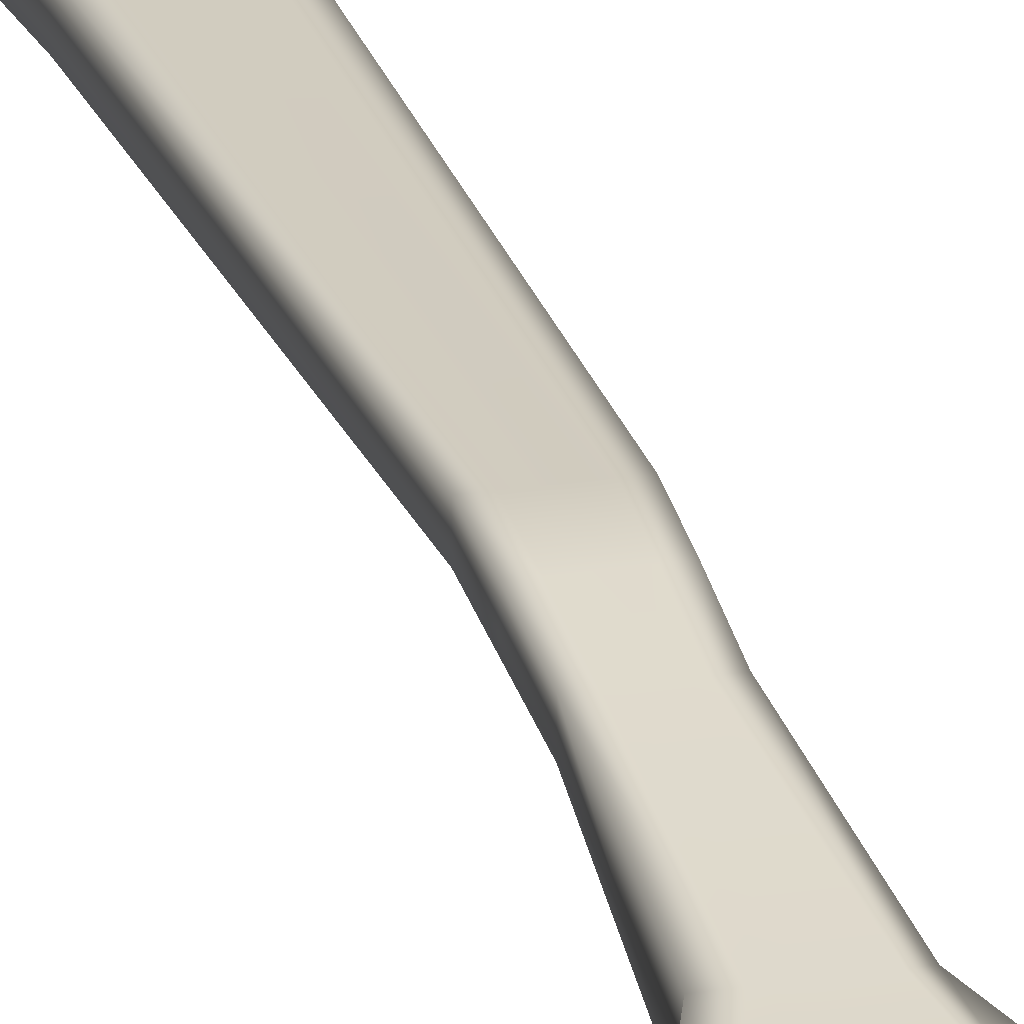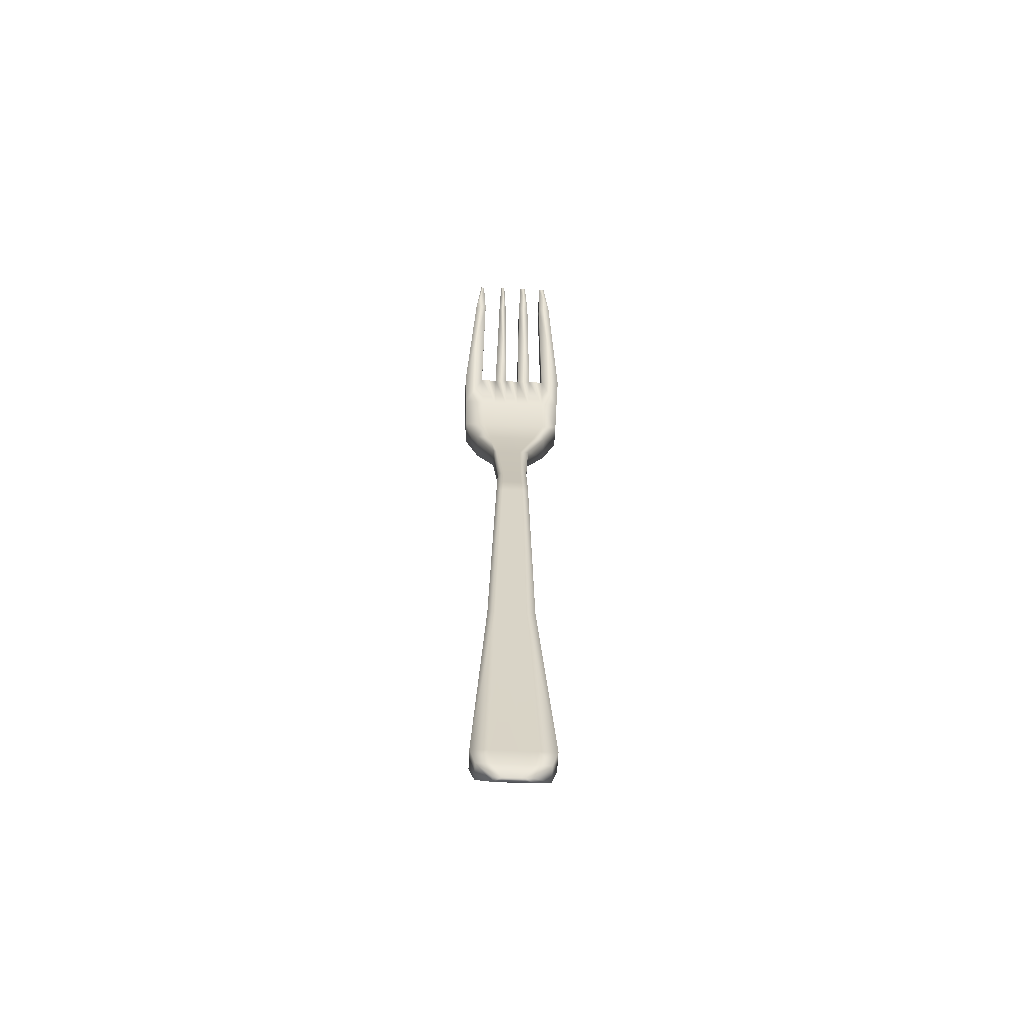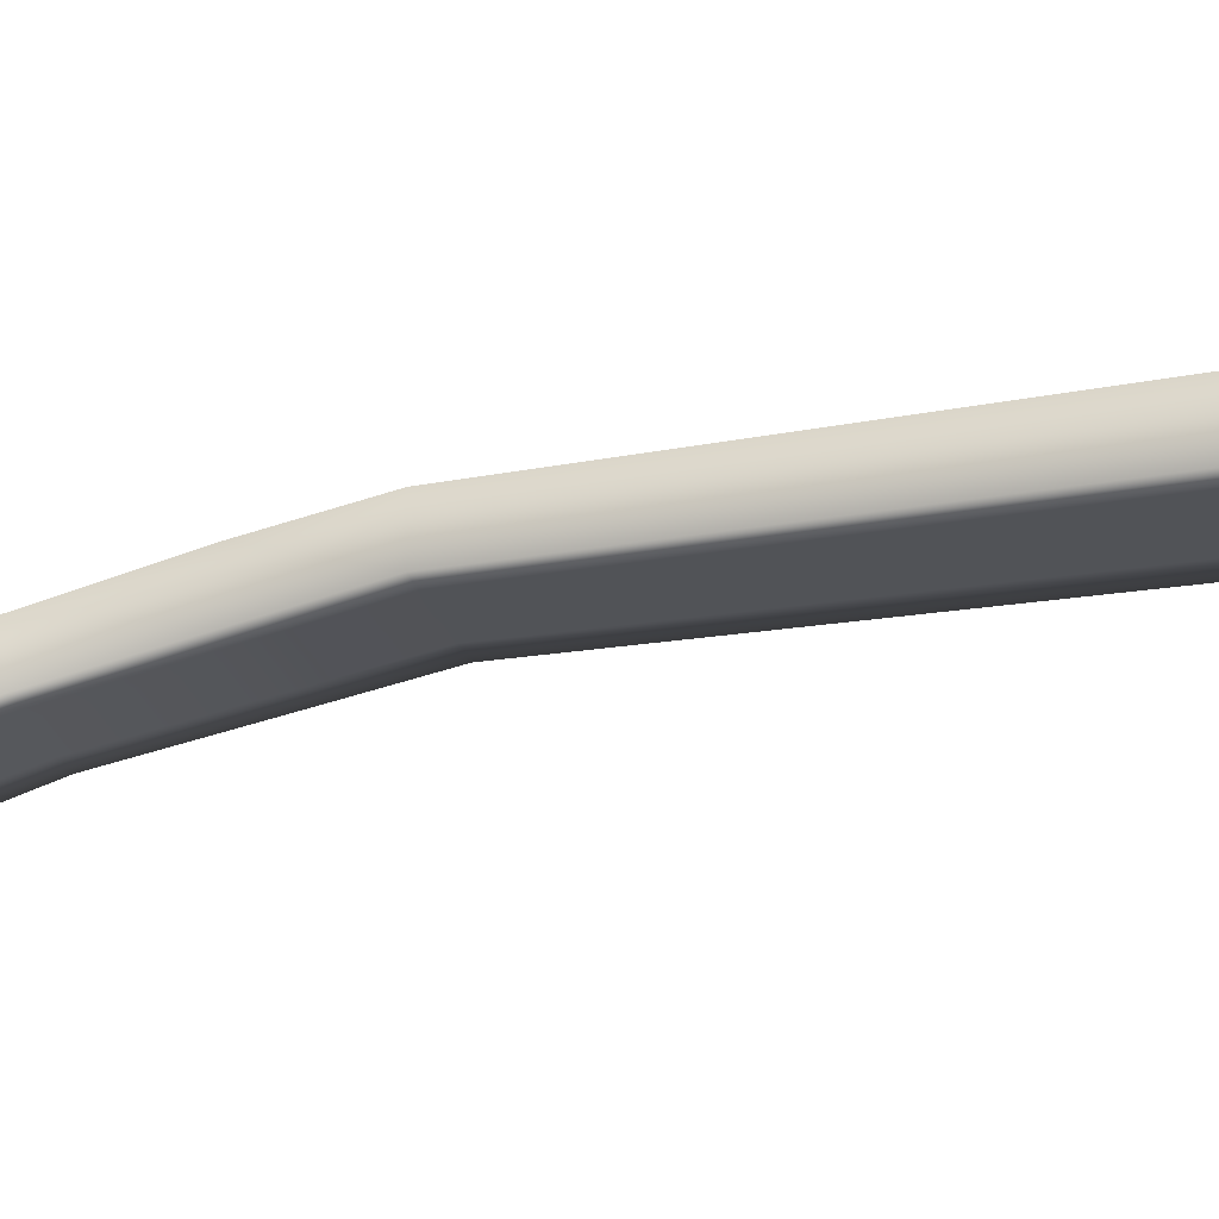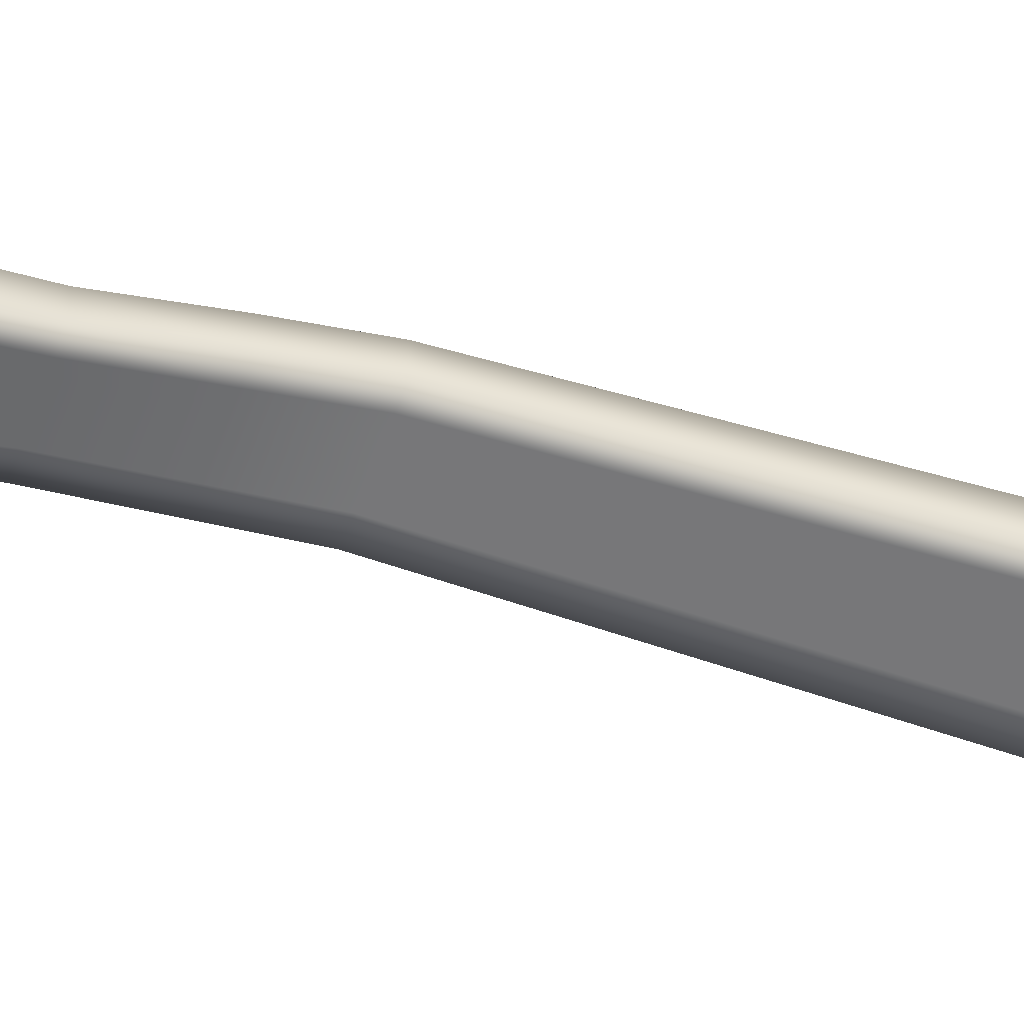
<metadata>
{"format":"obj","ext":"obj","renderer":"f3d","projection":"perspective","resolution":1024,"background":"white","views":[{"elev":21.1,"azim":164.1,"up":"+Z"},{"elev":-59.2,"azim":-2.7,"up":"+Y"},{"elev":-21.9,"azim":-75.5,"up":"+Z"},{"elev":-57.7,"azim":-109.5,"up":"+Z"}]}
</metadata>
<code>
v -16.5 -592.1 32.08
v 26.12 -592.1 32.08
v -46.75 584.5 59.77
v 52.02 584.5 59.77
v -46.75 587 52.79
v 52.02 587 52.79
v -16.5 -592.1 25.49
v 26.12 -592.1 25.49
v 51.05 -557.3 39.16
v -41.42 -557.3 39.16
v -41.42 -557.3 12.86
v 51.05 -557.3 12.86
v -42.63 584.5 59.77
v -42.63 587 52.79
v -22.25 -557.3 12.86
v -7.659 -592.1 25.49
v -7.659 -592.1 32.08
v -22.25 -557.3 39.16
v -15.59 584.5 59.77
v -15.59 587 52.79
v -11.38 -557.3 12.86
v -2.651 -592.1 25.49
v -2.651 -592.1 32.08
v -11.38 -557.3 39.16
v -10.36 584.5 59.77
v -10.36 587 52.79
v -0.5159 -557.3 12.86
v 2.357 -592.1 25.49
v 2.357 -592.1 32.08
v -0.5159 -557.3 39.16
v 15.23 584.5 59.77
v 15.23 587 52.79
v 10.35 -557.3 12.86
v 7.365 -592.1 25.49
v 7.365 -592.1 32.08
v 10.35 -557.3 39.16
v 22.41 584.5 59.77
v 22.41 587 52.79
v 22.42 -557.3 12.86
v 12.93 -592.1 25.49
v 12.93 -592.1 32.08
v 22.42 -557.3 39.16
v 44.82 584.5 59.77
v 44.82 587 52.79
v 30.87 -557.3 12.86
v 16.83 -592.1 25.49
v 16.83 -592.1 32.08
v 30.87 -557.3 39.16
v -25.48 -278.2 22.99
v -25.48 -278.2 3.758
v -16.22 -278.2 3.758
v -9.1 -278.2 3.758
v 1.321 -278.2 3.758
v 8.441 -278.2 3.758
v 13.65 -278.2 3.758
v 19.19 -278.2 3.758
v 31.21 -278.2 3.758
v 31.21 -278.2 22.99
v 19.19 -278.2 22.99
v 13.65 -278.2 22.99
v 8.441 -278.2 22.99
v 1.321 -278.2 22.99
v -9.1 -278.2 22.99
v -16.22 -278.2 22.99
v -14.53 96.31 -1.723
v -14.53 96.31 -16.23
v -6.507 96.31 -16.23
v -1.962 96.31 -16.23
v 2.584 96.31 -16.23
v 7.13 96.31 -16.23
v 12.18 96.31 -16.23
v 15.72 96.31 -16.23
v 24.16 96.31 -16.23
v 24.16 96.31 -1.723
v 15.72 96.31 -1.723
v 12.18 96.31 -1.723
v 7.13 96.31 -1.723
v 2.584 96.31 -1.723
v -1.962 96.31 -1.723
v -6.507 96.31 -1.723
v -20.54 196 -22.12
v -20.54 196 -45.28
v -14.01 196 -45.28
v -7.594 196 -45.28
v -1.173 196 -45.28
v 5.248 196 -45.28
v 11.58 196 -45.28
v 16.58 196 -45.28
v 28.5 196 -45.28
v 28.5 196 -22.12
v 16.58 196 -22.12
v 11.58 196 -22.12
v 5.248 196 -22.12
v -1.173 196 -22.12
v -7.594 196 -22.12
v -14.01 196 -22.12
v -61.12 303.6 -37.07
v -61.12 304.2 -67.13
v -33.78 304.2 -67.13
v -18.28 304.2 -67.13
v -2.787 304.2 -67.13
v 12.71 304.2 -67.13
v 29.93 304.2 -67.13
v 51.44 304.2 -67.13
v 70.75 304.2 -67.13
v 70.75 303.6 -37.07
v 51.44 303.6 -37.07
v 29.93 303.6 -37.07
v 12.71 303.6 -37.07
v -2.787 303.6 -37.07
v -18.28 303.6 -37.07
v -33.78 303.6 -37.07
v -65.28 401.2 -12.92
v -65.28 402.9 -44.7
v -40.58 402.9 -44.7
v -19.74 402.9 -44.7
v -3.267 402.9 -44.7
v 13.93 402.9 -44.7
v 31.51 402.9 -44.7
v 50.87 402.9 -44.7
v 74.91 402.9 -44.7
v 74.91 401.2 -12.92
v 50.87 401.2 -12.92
v 31.51 401.2 -12.92
v 13.93 401.2 -12.92
v -3.267 401.2 -12.92
v -19.74 401.2 -12.92
v -40.58 401.2 -12.92
v -53.3 543.2 44.57
v -53.3 549.2 21.99
v -39 549.2 21.99
v -17.04 549.2 21.99
v -7.452 549.2 21.99
v 13.78 549.2 21.99
v 26.77 549.2 21.99
v 44.82 549.2 21.99
v 60.02 549.2 21.99
v 60.02 543.2 44.57
v 44.82 543.2 44.57
v 26.77 543.2 44.57
v 13.78 543.2 44.57
v -7.452 543.2 44.57
v -17.04 543.2 44.57
v -39 543.2 44.57
v 0.2169 -578.7 38.66
v -9.155 -578.7 38.66
v -18.53 -578.7 38.66
v -35.06 -578.7 38.66
v -35.06 -578.7 16.39
v -18.53 -578.7 16.39
v -9.155 -578.7 16.39
v 0.2169 -578.7 16.39
v 9.589 -578.7 16.39
v 20 -578.7 16.39
v 27.29 -578.7 16.39
v 44.69 -578.7 16.39
v 44.69 -578.7 38.66
v 27.29 -578.7 38.66
v 20 -578.7 38.66
v 9.589 -578.7 38.66
v 52.43 257 -32.99
v 36.32 257 -32.99
v 21.97 257 -32.99
v 9.474 257 -32.99
v -2.087 257 -32.99
v -13.65 257 -32.99
v -25.21 257 -32.99
v -43.53 257 -32.99
v -43.53 257.3 -64.45
v -25.21 257.3 -64.45
v -13.65 257.3 -64.45
v -2.087 257.3 -64.45
v 9.474 257.3 -64.45
v 21.97 257.3 -64.45
v 36.32 257.3 -64.45
v 52.43 257.3 -64.45
v 73.13 359.4 -29.01
v 51.11 359.4 -29.01
v 30.83 359.4 -29.01
v 13.41 359.4 -29.01
v -3.061 359.4 -29.01
v -19.12 359.4 -29.01
v -37.67 359.4 -29.01
v -63.5 359.4 -29.01
v -63.5 360.6 -60.05
v -37.67 360.6 -60.05
v -19.12 360.6 -60.05
v -3.061 360.6 -60.05
v 13.41 360.6 -60.05
v 30.83 360.6 -60.05
v 51.11 360.6 -60.05
v 73.13 360.6 -60.05
v 24.87 58.57 6.948
v 16.07 58.57 6.948
v 12.33 58.57 6.948
v 7.262 58.57 6.948
v 2.457 58.57 6.948
v -2.681 58.57 6.948
v -7.486 58.57 6.948
v -15.63 58.57 6.948
v -15.63 58.57 -8.717
v -7.486 58.57 -8.717
v -2.681 58.57 -8.717
v 2.457 58.57 -8.717
v 7.262 58.57 -8.717
v 12.33 58.57 -8.717
v 16.07 58.57 -8.717
v 24.87 58.57 -8.717
v 25.47 26.75 12.93
v 16.36 26.75 12.93
v 12.45 26.75 12.93
v 7.373 26.75 12.93
v 2.35 26.75 12.93
v -3.288 26.75 12.93
v -8.311 26.75 12.93
v -16.56 26.75 12.93
v -16.56 26.75 -2.319
v -8.311 26.75 -2.319
v -3.288 26.75 -2.319
v 2.35 26.75 -2.319
v 7.373 26.75 -2.319
v 12.45 26.75 -2.319
v 16.36 26.75 -2.319
v 25.47 26.75 -2.319
f 1 17 147 148
f 3 13 14 5
f 149 150 16 7
f 7 16 17 1
f 2 8 156 157
f 7 1 148 149
f 10 18 64 49
f 11 10 49 50
f 50 51 15 11
f 9 12 57 58
f 15 51 52 21
f 16 150 151 22
f 17 16 22 23
f 147 17 23 146
f 64 18 24 63
f 19 25 26 20
f 21 52 53 27
f 22 151 152 28
f 23 22 28 29
f 146 23 29 145
f 63 24 30 62
f 27 53 54 33
f 28 152 153 34
f 29 28 34 35
f 160 145 29 35
f 62 30 36 61
f 31 37 38 32
f 33 54 55 39
f 34 153 154 40
f 35 34 40 41
f 160 35 41 159
f 61 36 42 60
f 39 55 56 45
f 40 154 155 46
f 41 40 46 47
f 159 41 47 158
f 60 42 48 59
f 43 4 6 44
f 45 56 57 12
f 46 155 156 8
f 47 46 8 2
f 158 47 2 157
f 59 48 9 58
f 50 49 216 217
f 217 218 51 50
f 52 51 218 219
f 53 52 219 220
f 54 53 220 221
f 55 54 221 222
f 56 55 222 223
f 57 56 223 224
f 58 57 224 209
f 210 59 58 209
f 211 60 59 210
f 212 61 60 211
f 213 62 61 212
f 214 63 62 213
f 215 64 63 214
f 49 64 215 216
f 66 65 81 82
f 82 83 67 66
f 68 67 83 84
f 69 68 84 85
f 70 69 85 86
f 71 70 86 87
f 72 71 87 88
f 73 72 88 89
f 74 73 89 90
f 91 75 74 90
f 92 76 75 91
f 93 77 76 92
f 94 78 77 93
f 95 79 78 94
f 96 80 79 95
f 65 80 96 81
f 82 81 168 169
f 169 170 83 82
f 84 83 170 171
f 85 84 171 172
f 86 85 172 173
f 87 86 173 174
f 88 87 174 175
f 89 88 175 176
f 90 89 176 161
f 162 91 90 161
f 163 92 91 162
f 164 93 92 163
f 165 94 93 164
f 166 95 94 165
f 167 96 95 166
f 81 96 167 168
f 98 97 184 185
f 185 186 99 98
f 100 99 186 187
f 101 100 187 188
f 102 101 188 189
f 103 102 189 190
f 104 103 190 191
f 105 104 191 192
f 106 105 192 177
f 178 107 106 177
f 179 108 107 178
f 180 109 108 179
f 181 110 109 180
f 182 111 110 181
f 183 112 111 182
f 97 112 183 184
f 114 113 129 130
f 130 131 115 114
f 117 116 132 133
f 119 118 134 135
f 121 120 136 137
f 122 121 137 138
f 139 123 122 138
f 141 125 124 140
f 143 127 126 142
f 113 128 144 129
f 130 129 3 5
f 5 14 131 130
f 133 132 20 26
f 135 134 32 38
f 137 136 44 6
f 138 137 6 4
f 43 139 138 4
f 31 141 140 37
f 19 143 142 25
f 129 144 13 3
f 24 146 145 30
f 18 147 146 24
f 148 147 18 10
f 149 148 10 11
f 11 15 150 149
f 151 150 15 21
f 152 151 21 27
f 153 152 27 33
f 154 153 33 39
f 155 154 39 45
f 156 155 45 12
f 157 156 12 9
f 48 158 157 9
f 42 159 158 48
f 36 160 159 42
f 30 145 160 36
f 107 162 161 106
f 108 163 162 107
f 109 164 163 108
f 110 165 164 109
f 111 166 165 110
f 112 167 166 111
f 168 167 112 97
f 169 168 97 98
f 98 99 170 169
f 171 170 99 100
f 172 171 100 101
f 173 172 101 102
f 174 173 102 103
f 175 174 103 104
f 176 175 104 105
f 161 176 105 106
f 123 178 177 122
f 124 179 178 123
f 125 180 179 124
f 126 181 180 125
f 127 182 181 126
f 128 183 182 127
f 184 183 128 113
f 185 184 113 114
f 114 115 186 185
f 187 186 115 116
f 188 187 116 117
f 189 188 117 118
f 190 189 118 119
f 191 190 119 120
f 192 191 120 121
f 177 192 121 122
f 75 194 193 74
f 76 195 194 75
f 77 196 195 76
f 78 197 196 77
f 79 198 197 78
f 80 199 198 79
f 200 199 80 65
f 201 200 65 66
f 66 67 202 201
f 203 202 67 68
f 204 203 68 69
f 205 204 69 70
f 206 205 70 71
f 207 206 71 72
f 208 207 72 73
f 193 208 73 74
f 194 210 209 193
f 195 211 210 194
f 196 212 211 195
f 197 213 212 196
f 198 214 213 197
f 199 215 214 198
f 216 215 199 200
f 217 216 200 201
f 201 202 218 217
f 219 218 202 203
f 220 219 203 204
f 221 220 204 205
f 222 221 205 206
f 223 222 206 207
f 224 223 207 208
f 209 224 208 193
f 131 14 13 144
f 144 128 115 131
f 20 132 143 19
f 132 116 127 143
f 116 115 128 127
f 118 117 126 125
f 117 133 142 126
f 133 26 25 142
f 32 134 141 31
f 134 118 125 141
f 120 119 124 123
f 119 135 140 124
f 135 38 37 140
f 44 136 139 43
f 136 120 123 139

</code>
